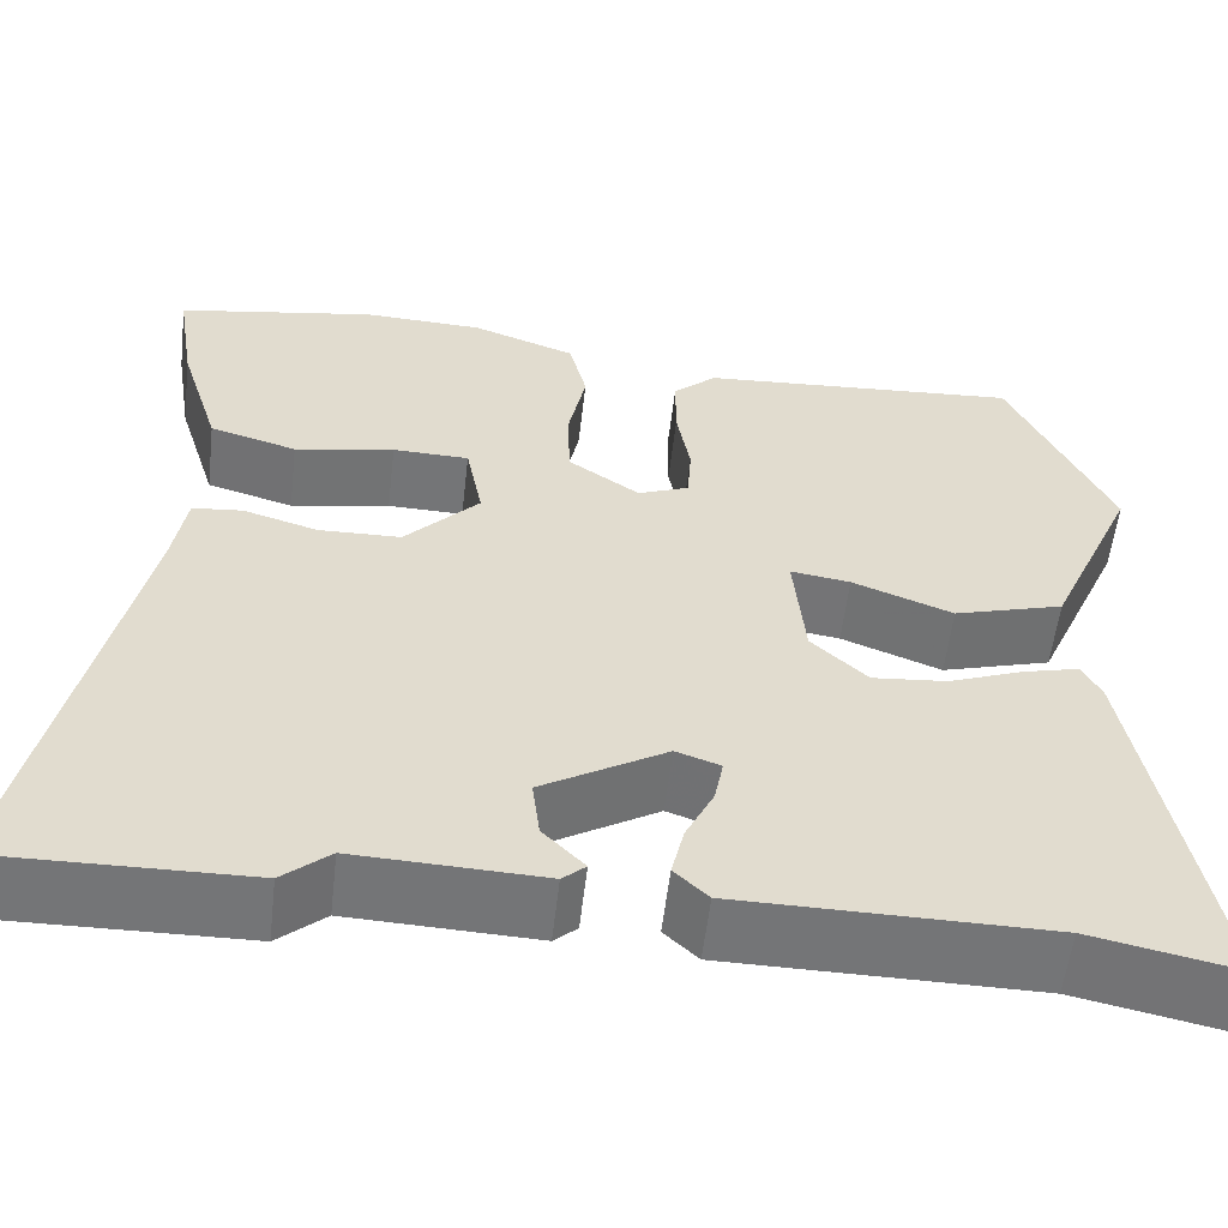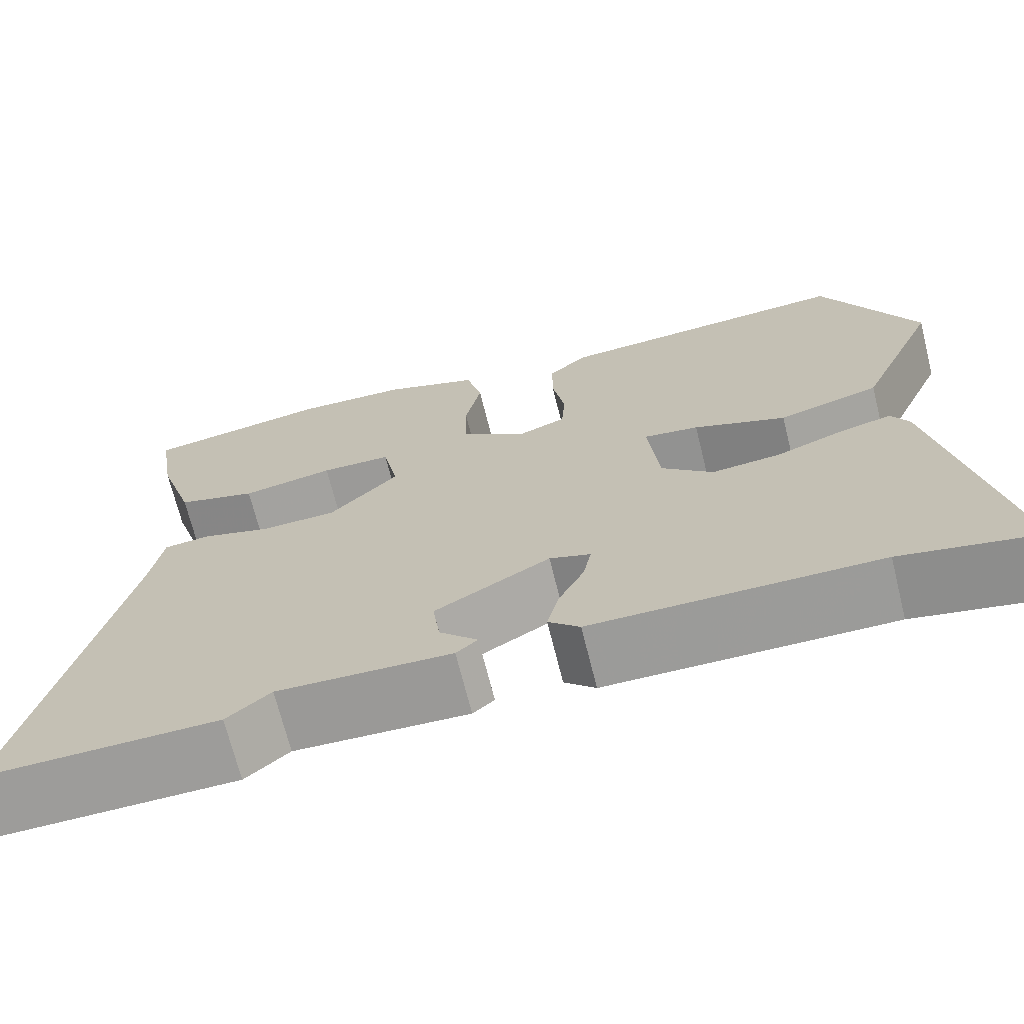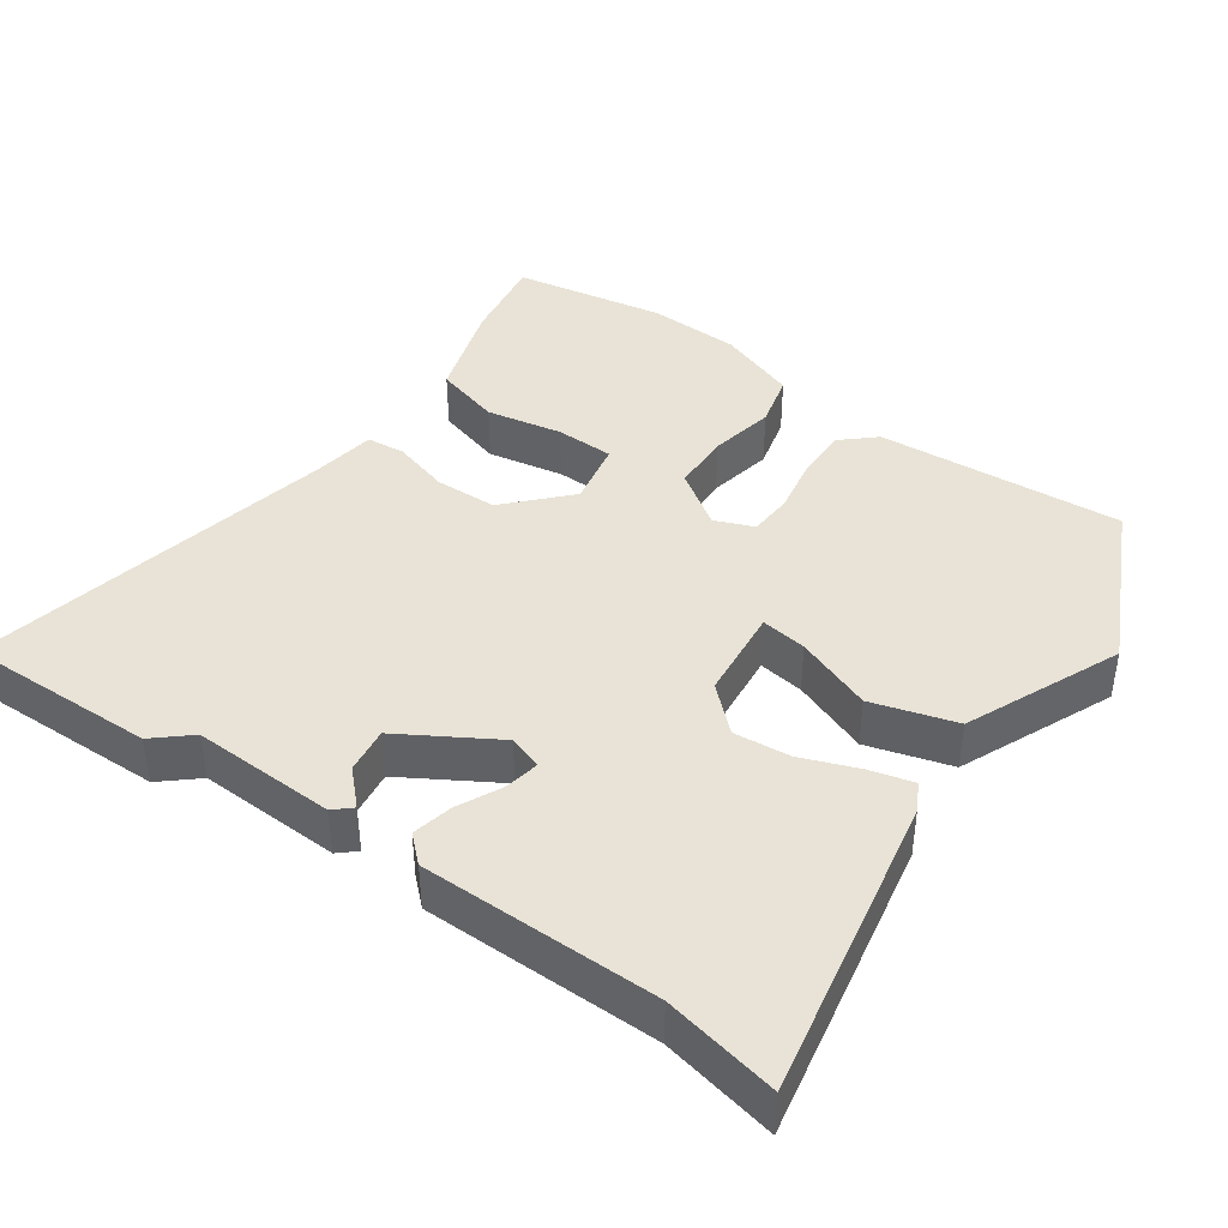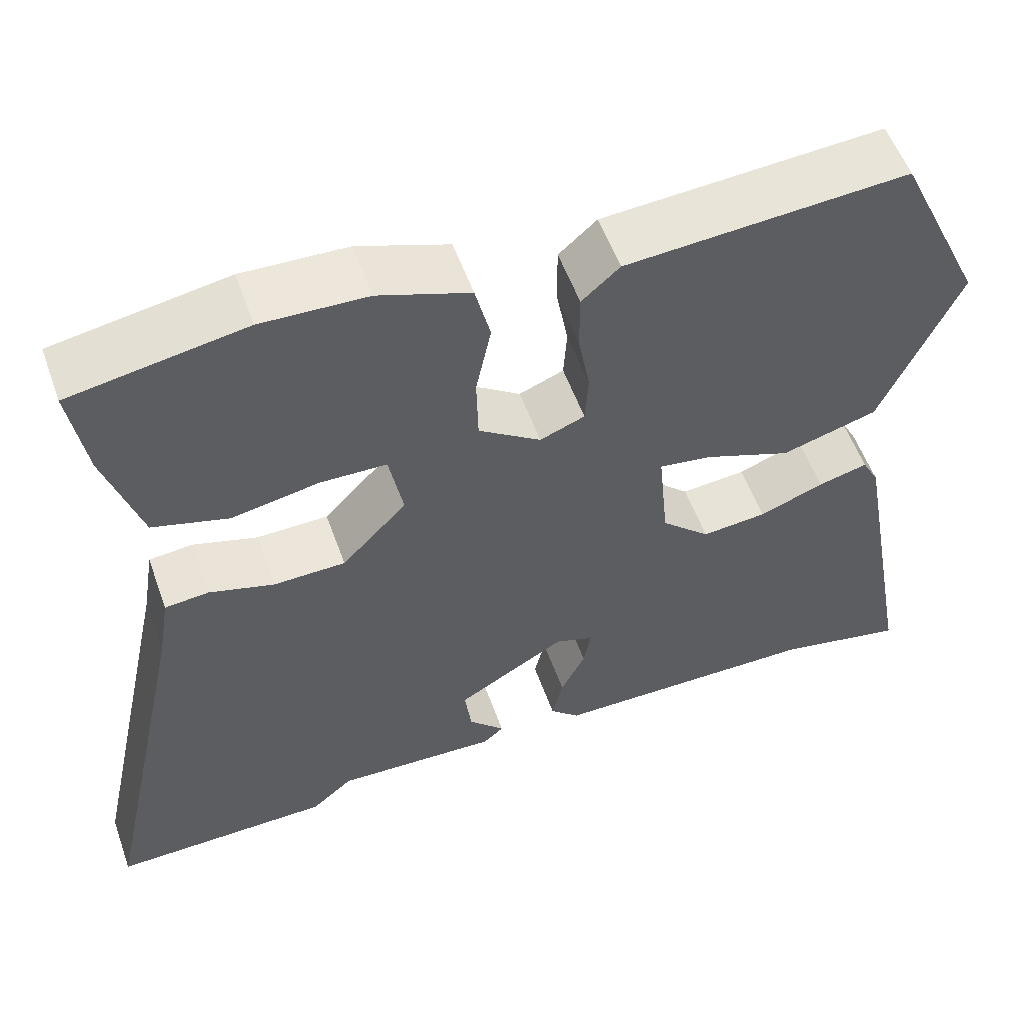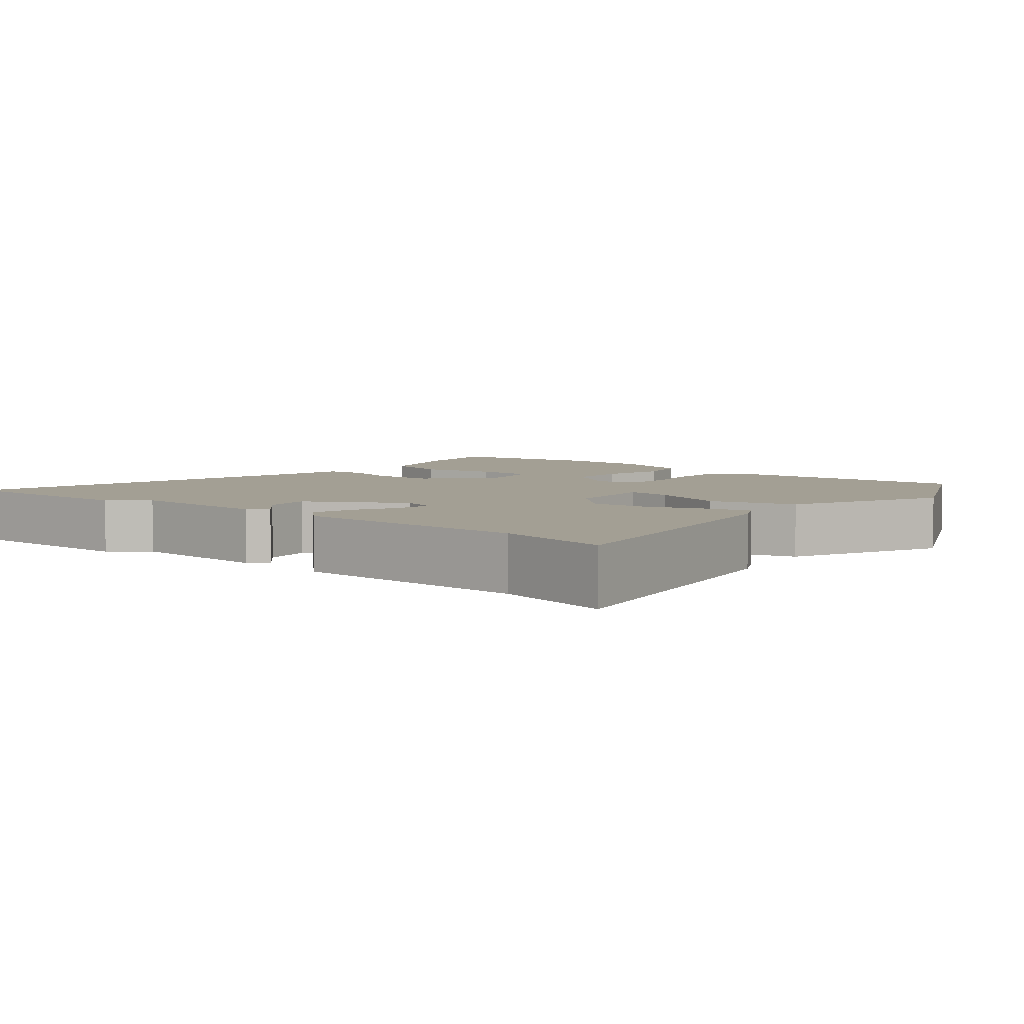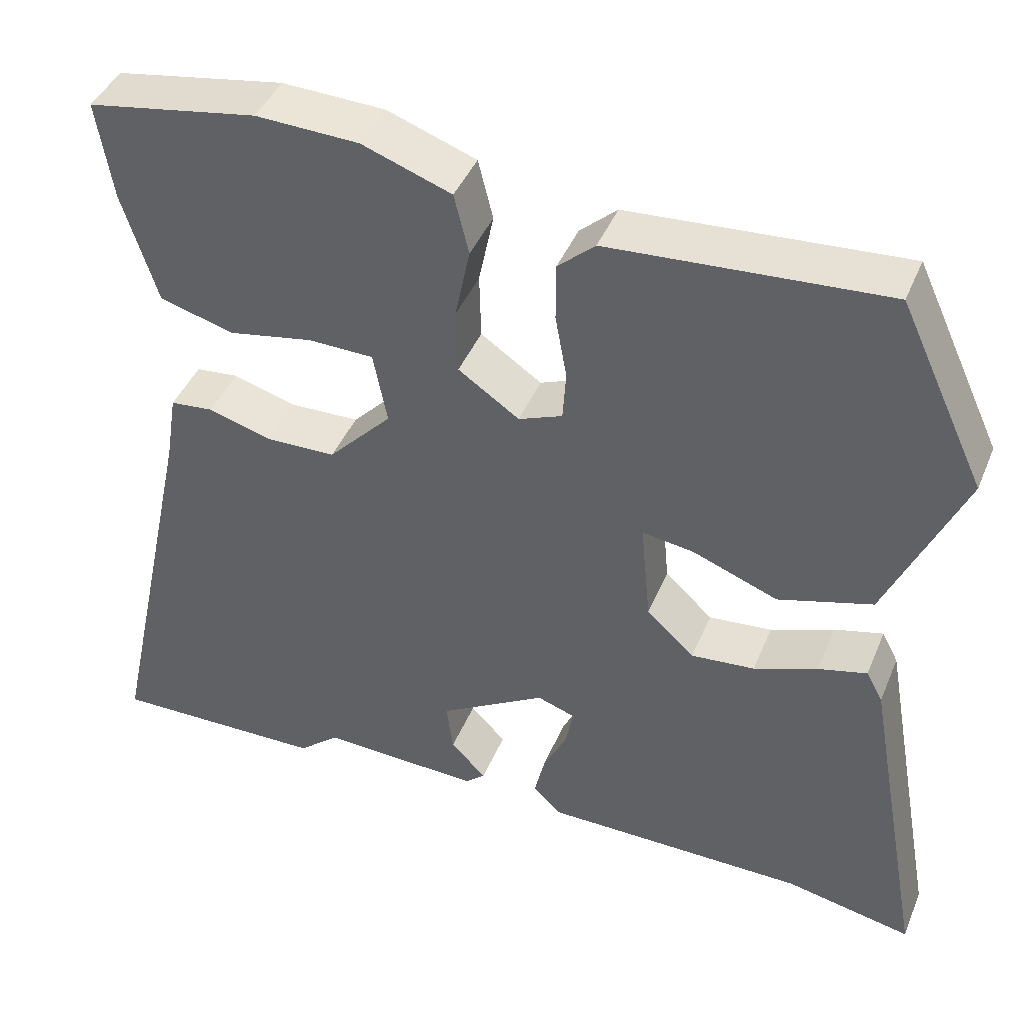
<metadata>
{"format":"obj","ext":"obj","renderer":"f3d","projection":"perspective","resolution":1024,"background":"white","views":[{"elev":-56.5,"azim":173.4,"up":"+Z"},{"elev":-69.8,"azim":-166.0,"up":"+Z"},{"elev":41.7,"azim":-145.2,"up":"+Y"},{"elev":55.4,"azim":160.4,"up":"+Z"},{"elev":5.4,"azim":-140.1,"up":"+Y"},{"elev":42.6,"azim":-158.5,"up":"+Z"}]}
</metadata>
<code>
v 0.585 0.07 -0.501
v 0.324 0.07 -0.497
v 0.275 0.07 -0.455
v 0.081 0.07 -0.463
v 0.057 0.07 -0.442
v 0.1 0.07 -0.398
v 0.108 0.07 -0.336
v -0.021 0.07 -0.26
v -0.067 0.07 -0.276
v -0.058 0.07 -0.323
v -0.029 0.07 -0.382
v -0.016 0.07 -0.437
v -0.051 0.07 -0.47
v -0.371 0.07 -0.473
v -0.525 0.07 -0.505
v -0.45 0.07 -0.096
v -0.43 0.07 -0.058
v -0.371 0.07 -0.073
v -0.294 0.07 -0.102
v -0.217 0.07 -0.109
v -0.159 0.07 -0.055
v -0.147 0.07 0.07
v -0.209 0.07 0.061
v -0.313 0.07 0.021
v -0.427 0.07 0.054
v -0.519 0.07 0.262
v -0.414 0.07 0.486
v -0.08 0.07 0.464
v -0.035 0.07 0.424
v -0.035 0.07 0.354
v -0.049 0.07 0.276
v -0.045 0.07 0.216
v 0.008 0.07 0.195
v 0.082 0.07 0.246
v 0.084 0.07 0.326
v 0.066 0.07 0.414
v 0.084 0.07 0.487
v 0.192 0.07 0.526
v 0.317 0.07 0.531
v 0.523 0.07 0.496
v 0.504 0.07 0.376
v 0.462 0.07 0.241
v 0.372 0.07 0.215
v 0.269 0.07 0.234
v 0.19 0.07 0.232
v 0.173 0.07 0.144
v 0.25 0.07 0.063
v 0.335 0.07 0.061
v 0.412 0.07 0.084
v 0.464 0.07 0.079
v 0.478 0.07 -0.007
v 0.585 0 -0.501
v 0.324 0 -0.497
v 0.275 0 -0.455
v 0.081 0 -0.463
v 0.057 0 -0.442
v 0.1 0 -0.398
v 0.108 0 -0.336
v -0.021 0 -0.26
v -0.067 0 -0.276
v -0.058 0 -0.323
v -0.029 0 -0.382
v -0.016 0 -0.437
v -0.051 0 -0.47
v -0.371 0 -0.473
v -0.525 0 -0.505
v -0.45 0 -0.096
v -0.43 0 -0.058
v -0.371 0 -0.073
v -0.294 0 -0.102
v -0.217 0 -0.109
v -0.159 0 -0.055
v -0.147 0 0.07
v -0.209 0 0.061
v -0.313 0 0.021
v -0.427 0 0.054
v -0.519 0 0.262
v -0.414 0 0.486
v -0.08 0 0.464
v -0.035 0 0.424
v -0.035 0 0.354
v -0.049 0 0.276
v -0.045 0 0.216
v 0.008 0 0.195
v 0.082 0 0.246
v 0.084 0 0.326
v 0.066 0 0.414
v 0.084 0 0.487
v 0.192 0 0.526
v 0.317 0 0.531
v 0.523 0 0.496
v 0.504 0 0.376
v 0.462 0 0.241
v 0.372 0 0.215
v 0.269 0 0.234
v 0.19 0 0.232
v 0.173 0 0.144
v 0.25 0 0.063
v 0.335 0 0.061
v 0.412 0 0.084
v 0.464 0 0.079
v 0.478 0 -0.007
f 48 49 50 51
f 47 48 51 1
f 46 47 1 2
f 41 42 43 44
f 41 44 45
f 40 41 45
f 39 40 45
f 38 39 45
f 35 36 37 38
f 34 35 38 45
f 33 34 45 46
f 28 29 30 31
f 28 31 32
f 27 28 32
f 26 27 32
f 23 24 25 26
f 22 23 26 32
f 21 22 32 33
f 16 17 18 19
f 14 15 16 19
f 14 19 20
f 13 14 20 21
f 10 11 12 13
f 9 10 13 21
f 3 4 5 6
f 3 6 7
f 33 46 2 3
f 8 9 21 33
f 7 8 33
f 3 7 33
f 102 101 100 99
f 52 102 99 98
f 53 52 98 97
f 95 94 93 92
f 96 95 92
f 96 92 91
f 96 91 90
f 96 90 89
f 89 88 87 86
f 96 89 86 85
f 97 96 85 84
f 82 81 80 79
f 83 82 79
f 83 79 78
f 83 78 77
f 77 76 75 74
f 83 77 74 73
f 84 83 73 72
f 70 69 68 67
f 70 67 66 65
f 71 70 65
f 72 71 65 64
f 64 63 62 61
f 72 64 61 60
f 57 56 55 54
f 58 57 54
f 54 53 97 84
f 84 72 60 59
f 84 59 58
f 84 58 54
f 1 52 53 2
f 2 53 54 3
f 3 54 55 4
f 4 55 56 5
f 5 56 57 6
f 6 57 58 7
f 7 58 59 8
f 8 59 60 9
f 9 60 61 10
f 10 61 62 11
f 11 62 63 12
f 12 63 64 13
f 13 64 65 14
f 14 65 66 15
f 15 66 67 16
f 16 67 68 17
f 17 68 69 18
f 18 69 70 19
f 19 70 71 20
f 20 71 72 21
f 21 72 73 22
f 22 73 74 23
f 23 74 75 24
f 24 75 76 25
f 25 76 77 26
f 26 77 78 27
f 27 78 79 28
f 28 79 80 29
f 29 80 81 30
f 30 81 82 31
f 31 82 83 32
f 32 83 84 33
f 33 84 85 34
f 34 85 86 35
f 35 86 87 36
f 36 87 88 37
f 37 88 89 38
f 38 89 90 39
f 39 90 91 40
f 40 91 92 41
f 41 92 93 42
f 42 93 94 43
f 43 94 95 44
f 44 95 96 45
f 45 96 97 46
f 46 97 98 47
f 47 98 99 48
f 48 99 100 49
f 49 100 101 50
f 50 101 102 51
f 51 102 52 1

</code>
